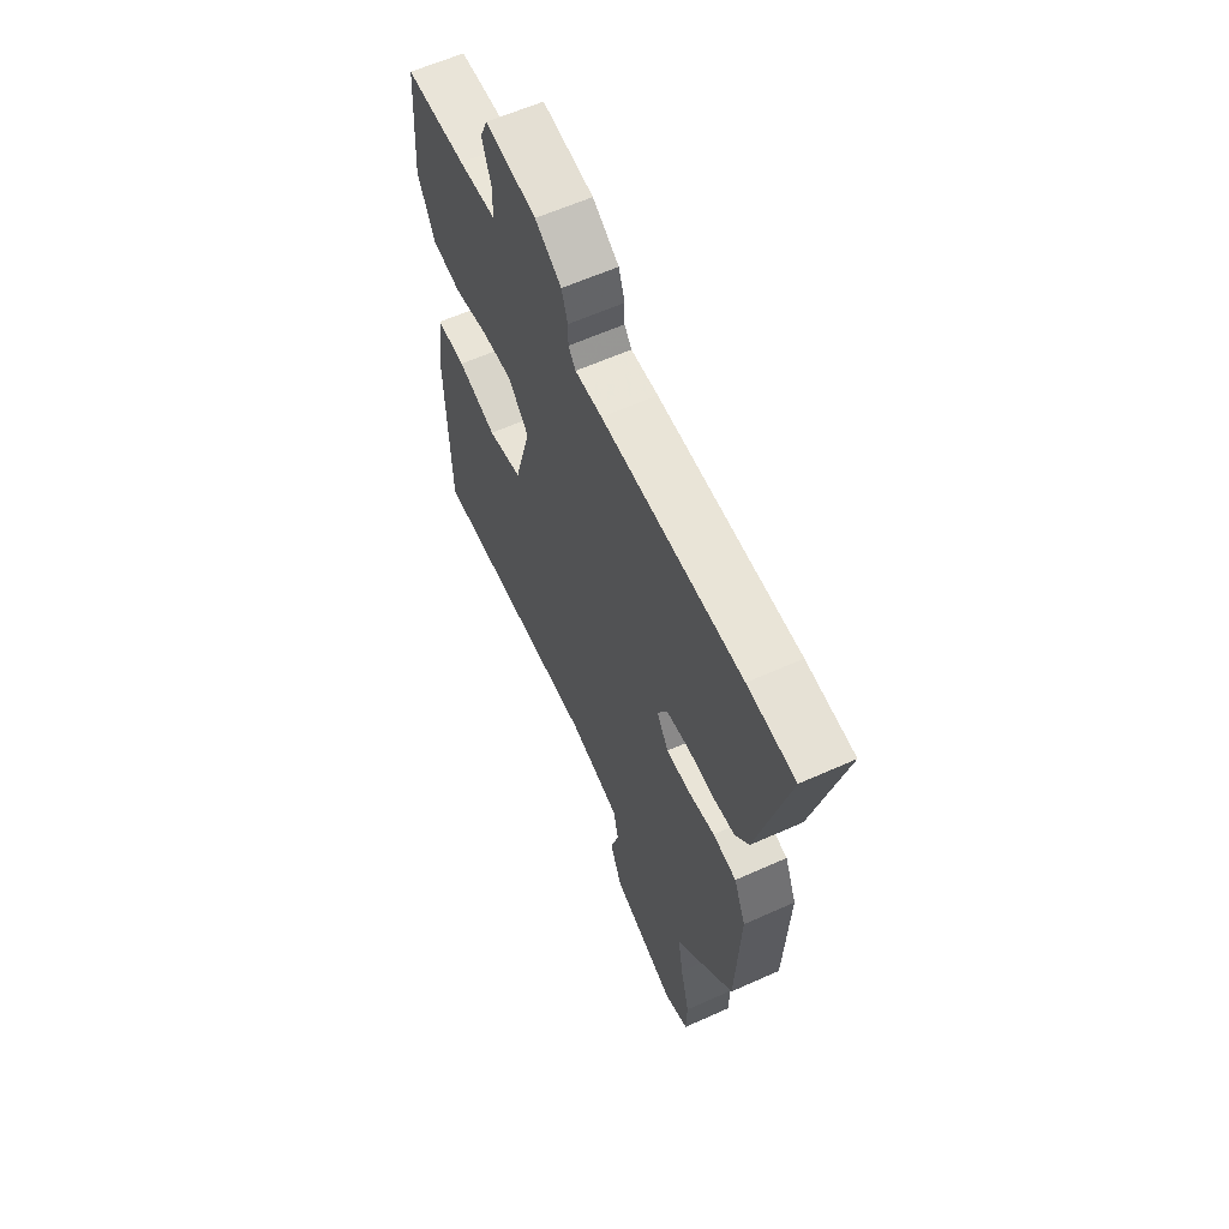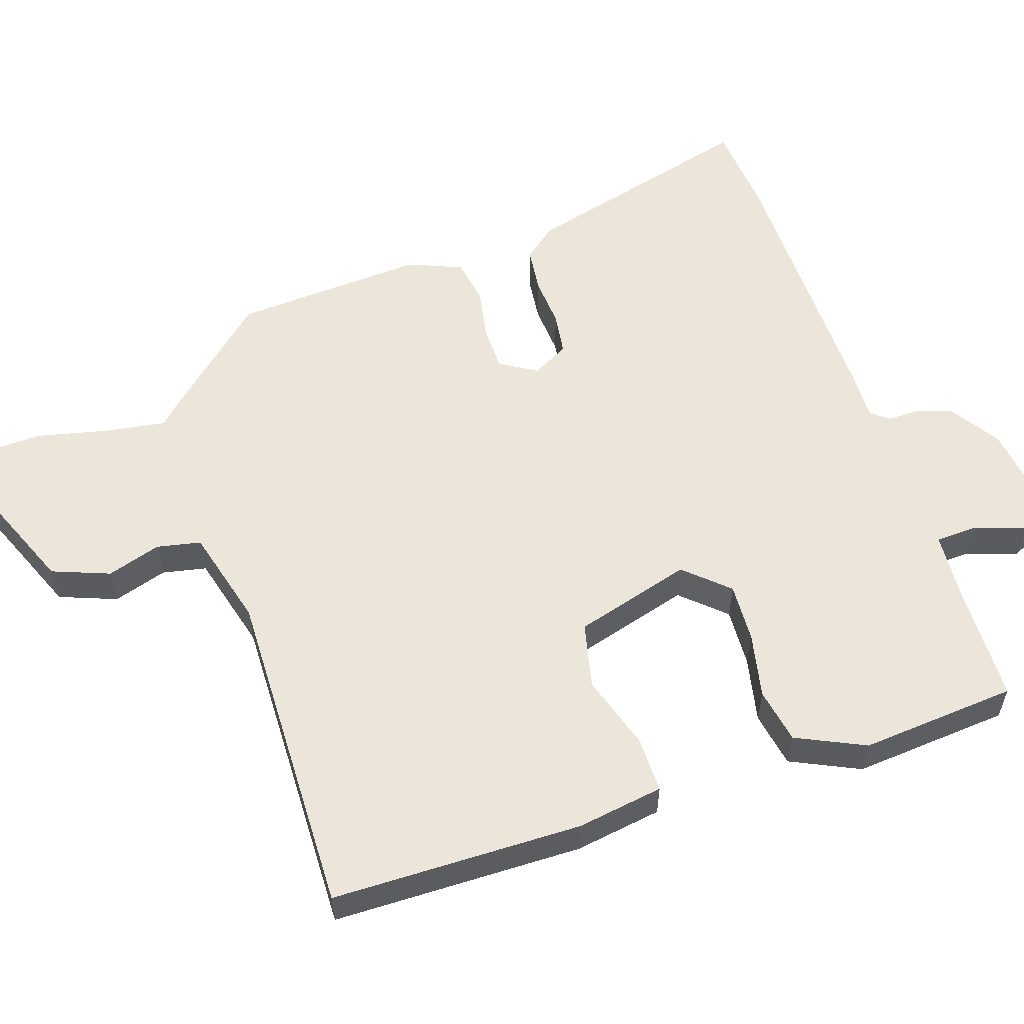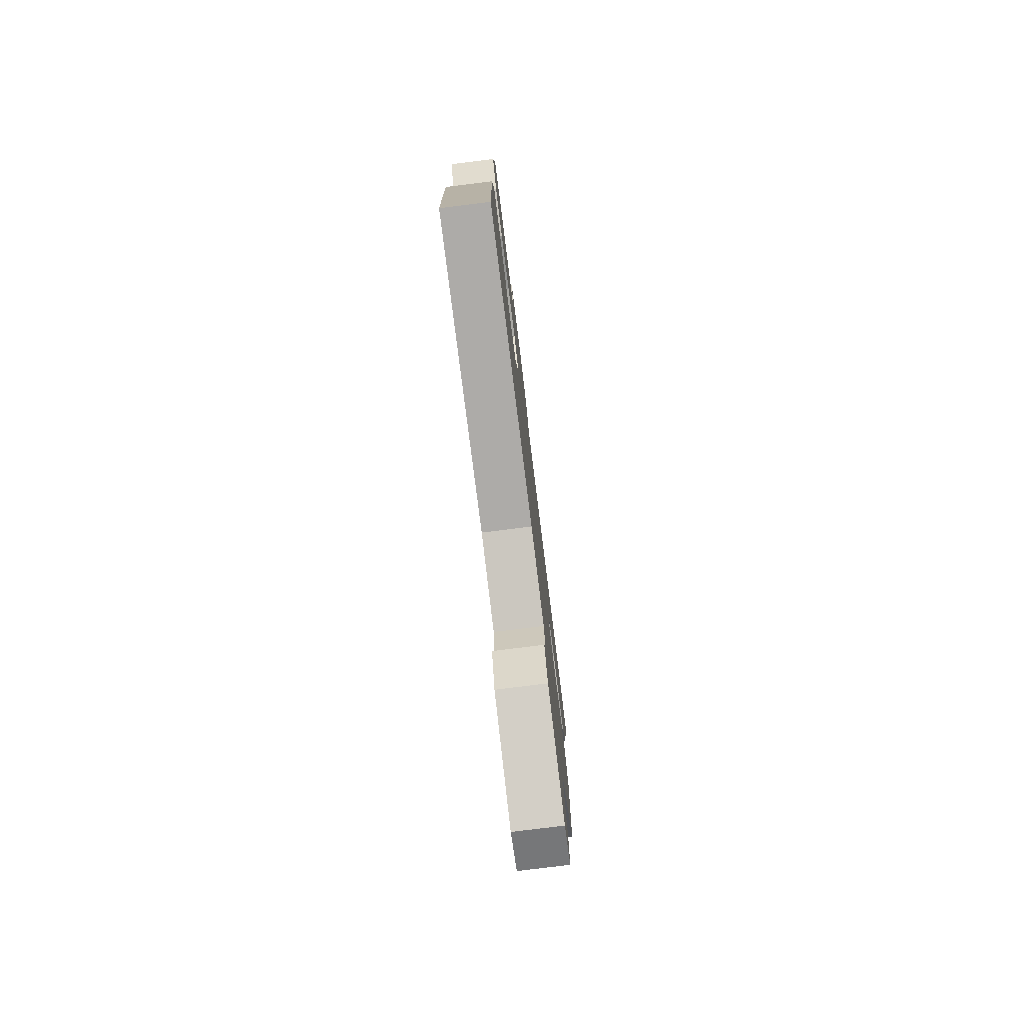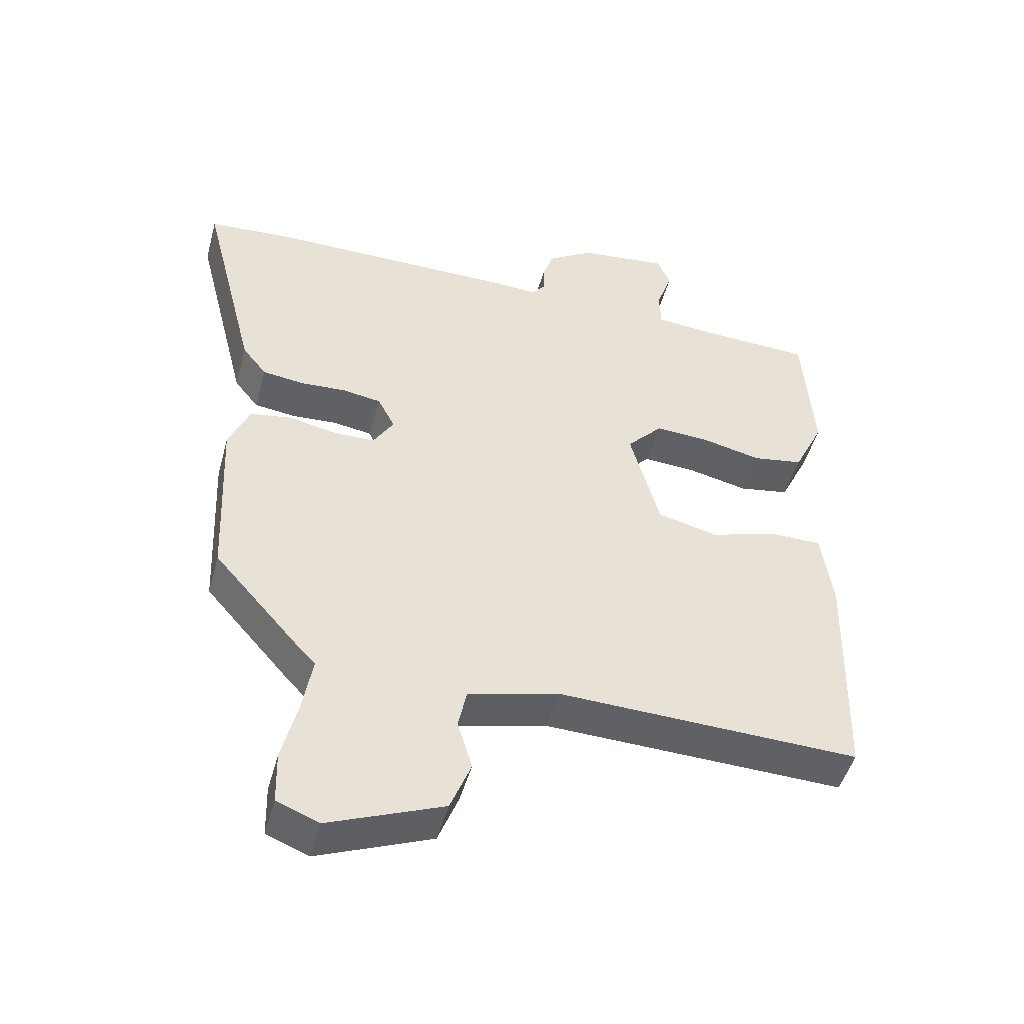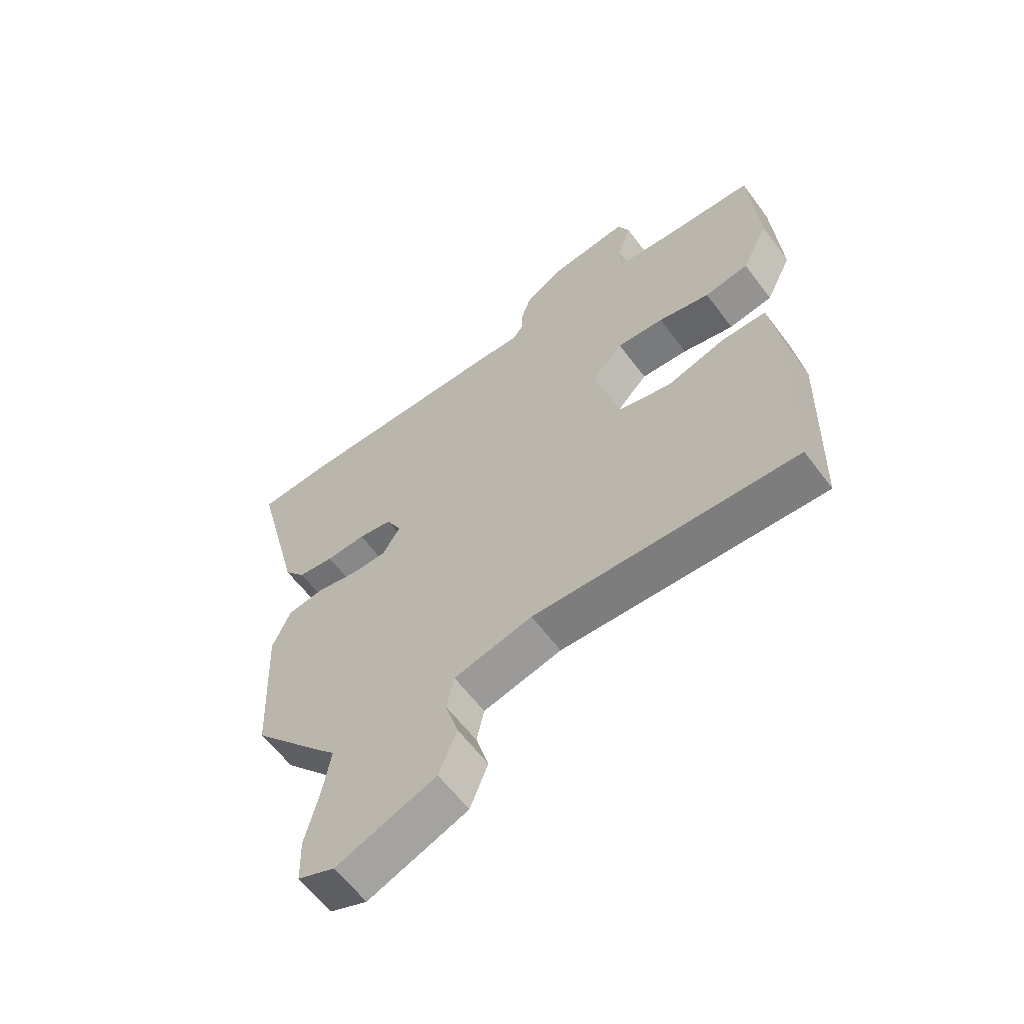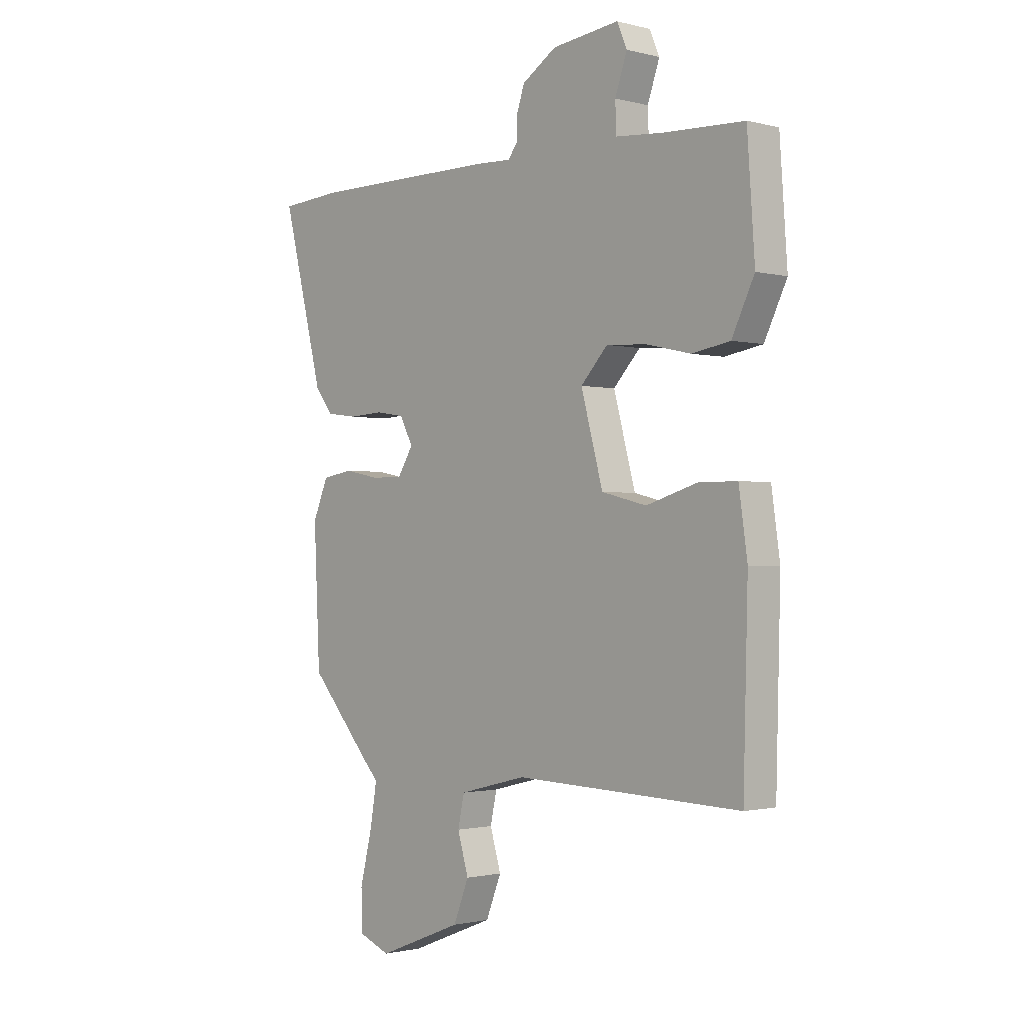
<metadata>
{"format":"obj","ext":"obj","renderer":"f3d","projection":"perspective","resolution":1024,"background":"white","views":[{"elev":61.1,"azim":65.4,"up":"+Z"},{"elev":56.8,"azim":-109.1,"up":"+Y"},{"elev":-78.4,"azim":-82.9,"up":"+Z"},{"elev":-48.2,"azim":164.8,"up":"+Z"},{"elev":-60.5,"azim":-143.4,"up":"+Z"},{"elev":-1.3,"azim":-132.8,"up":"+Z"}]}
</metadata>
<code>
v -0.493 0.07 -0.475
v -0.502 0.07 -0.133
v -0.485 0.07 -0.014
v -0.408 0.07 -0.014
v -0.306 0.07 -0.045
v -0.216 0.07 -0.023
v -0.172 0.07 0.138
v -0.226 0.07 0.196
v -0.307 0.07 0.191
v -0.396 0.07 0.171
v -0.472 0.07 0.184
v -0.517 0.07 0.277
v -0.502 0.07 0.491
v -0.343 0.07 0.497
v -0.246 0.07 0.505
v -0.244 0.07 0.562
v -0.268 0.07 0.631
v -0.248 0.07 0.677
v -0.114 0.07 0.661
v -0.045 0.07 0.617
v -0.029 0.07 0.569
v -0.029 0.07 0.527
v -0.01 0.07 0.502
v 0.061 0.07 0.505
v 0.431 0.07 0.505
v 0.557 0.07 0.496
v 0.475 0.07 0.171
v 0.439 0.07 0.126
v 0.377 0.07 0.118
v 0.309 0.07 0.122
v 0.251 0.07 0.113
v 0.225 0.07 0.063
v 0.256 0.07 0.013
v 0.318 0.07 0.013
v 0.389 0.07 0.027
v 0.451 0.07 0.017
v 0.482 0.07 -0.056
v 0.47 0.07 -0.317
v 0.345 0.07 -0.459
v 0.315 0.07 -0.491
v 0.329 0.07 -0.573
v 0.353 0.07 -0.671
v 0.351 0.07 -0.749
v 0.288 0.07 -0.774
v 0.117 0.07 -0.706
v 0.086 0.07 -0.628
v 0.108 0.07 -0.554
v 0.095 0.07 -0.494
v -0.04 0.07 -0.46
v -0.493 0 -0.475
v -0.502 0 -0.133
v -0.485 0 -0.014
v -0.408 0 -0.014
v -0.306 0 -0.045
v -0.216 0 -0.023
v -0.172 0 0.138
v -0.226 0 0.196
v -0.307 0 0.191
v -0.396 0 0.171
v -0.472 0 0.184
v -0.517 0 0.277
v -0.502 0 0.491
v -0.343 0 0.497
v -0.246 0 0.505
v -0.244 0 0.562
v -0.268 0 0.631
v -0.248 0 0.677
v -0.114 0 0.661
v -0.045 0 0.617
v -0.029 0 0.569
v -0.029 0 0.527
v -0.01 0 0.502
v 0.061 0 0.505
v 0.431 0 0.505
v 0.557 0 0.496
v 0.475 0 0.171
v 0.439 0 0.126
v 0.377 0 0.118
v 0.309 0 0.122
v 0.251 0 0.113
v 0.225 0 0.063
v 0.256 0 0.013
v 0.318 0 0.013
v 0.389 0 0.027
v 0.451 0 0.017
v 0.482 0 -0.056
v 0.47 0 -0.317
v 0.345 0 -0.459
v 0.315 0 -0.491
v 0.329 0 -0.573
v 0.353 0 -0.671
v 0.351 0 -0.749
v 0.288 0 -0.774
v 0.117 0 -0.706
v 0.086 0 -0.628
v 0.108 0 -0.554
v 0.095 0 -0.494
v -0.04 0 -0.46
f 44 45 46 47
f 44 47 48
f 41 42 43 44
f 40 41 44 48
f 39 40 48 49
f 37 38 39 49
f 34 35 36 37
f 33 34 37 49
f 27 28 29 30
f 27 30 31
f 26 27 31
f 23 24 25 26
f 23 26 31
f 22 23 31 32
f 20 21 22
f 19 20 22
f 16 17 18 19
f 15 16 19 22
f 11 12 13 14
f 9 10 11 14
f 8 9 14 15
f 7 8 15 22
f 2 3 4 5
f 2 5 6
f 1 2 6
f 32 33 49 1
f 6 7 22 32
f 1 6 32
f 96 95 94 93
f 97 96 93
f 93 92 91 90
f 97 93 90 89
f 98 97 89 88
f 98 88 87 86
f 86 85 84 83
f 98 86 83 82
f 79 78 77 76
f 80 79 76
f 80 76 75
f 75 74 73 72
f 80 75 72
f 81 80 72 71
f 71 70 69
f 71 69 68
f 68 67 66 65
f 71 68 65 64
f 63 62 61 60
f 63 60 59 58
f 64 63 58 57
f 71 64 57 56
f 54 53 52 51
f 55 54 51
f 55 51 50
f 50 98 82 81
f 81 71 56 55
f 81 55 50
f 1 50 51 2
f 2 51 52 3
f 3 52 53 4
f 4 53 54 5
f 5 54 55 6
f 6 55 56 7
f 7 56 57 8
f 8 57 58 9
f 9 58 59 10
f 10 59 60 11
f 11 60 61 12
f 12 61 62 13
f 13 62 63 14
f 14 63 64 15
f 15 64 65 16
f 16 65 66 17
f 17 66 67 18
f 18 67 68 19
f 19 68 69 20
f 20 69 70 21
f 21 70 71 22
f 22 71 72 23
f 23 72 73 24
f 24 73 74 25
f 25 74 75 26
f 26 75 76 27
f 27 76 77 28
f 28 77 78 29
f 29 78 79 30
f 30 79 80 31
f 31 80 81 32
f 32 81 82 33
f 33 82 83 34
f 34 83 84 35
f 35 84 85 36
f 36 85 86 37
f 37 86 87 38
f 38 87 88 39
f 39 88 89 40
f 40 89 90 41
f 41 90 91 42
f 42 91 92 43
f 43 92 93 44
f 44 93 94 45
f 45 94 95 46
f 46 95 96 47
f 47 96 97 48
f 48 97 98 49
f 49 98 50 1

</code>
